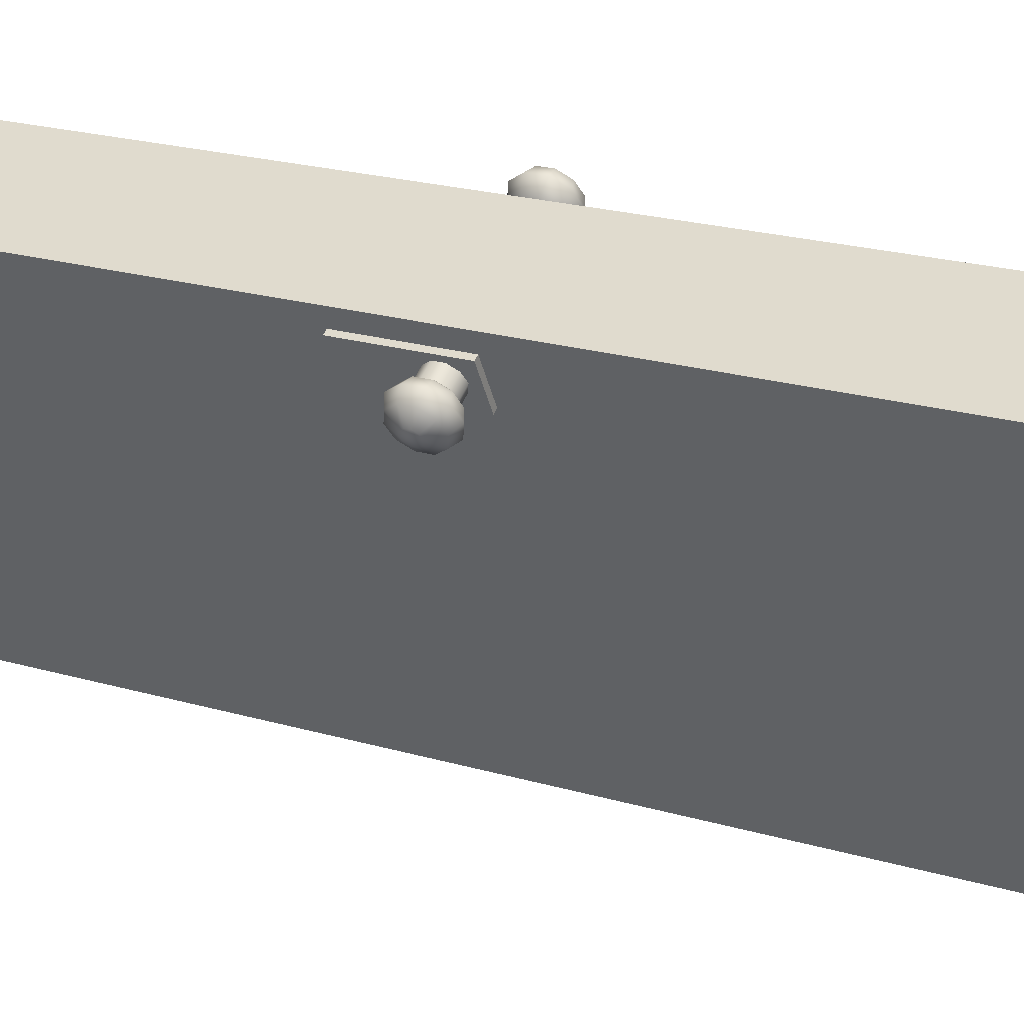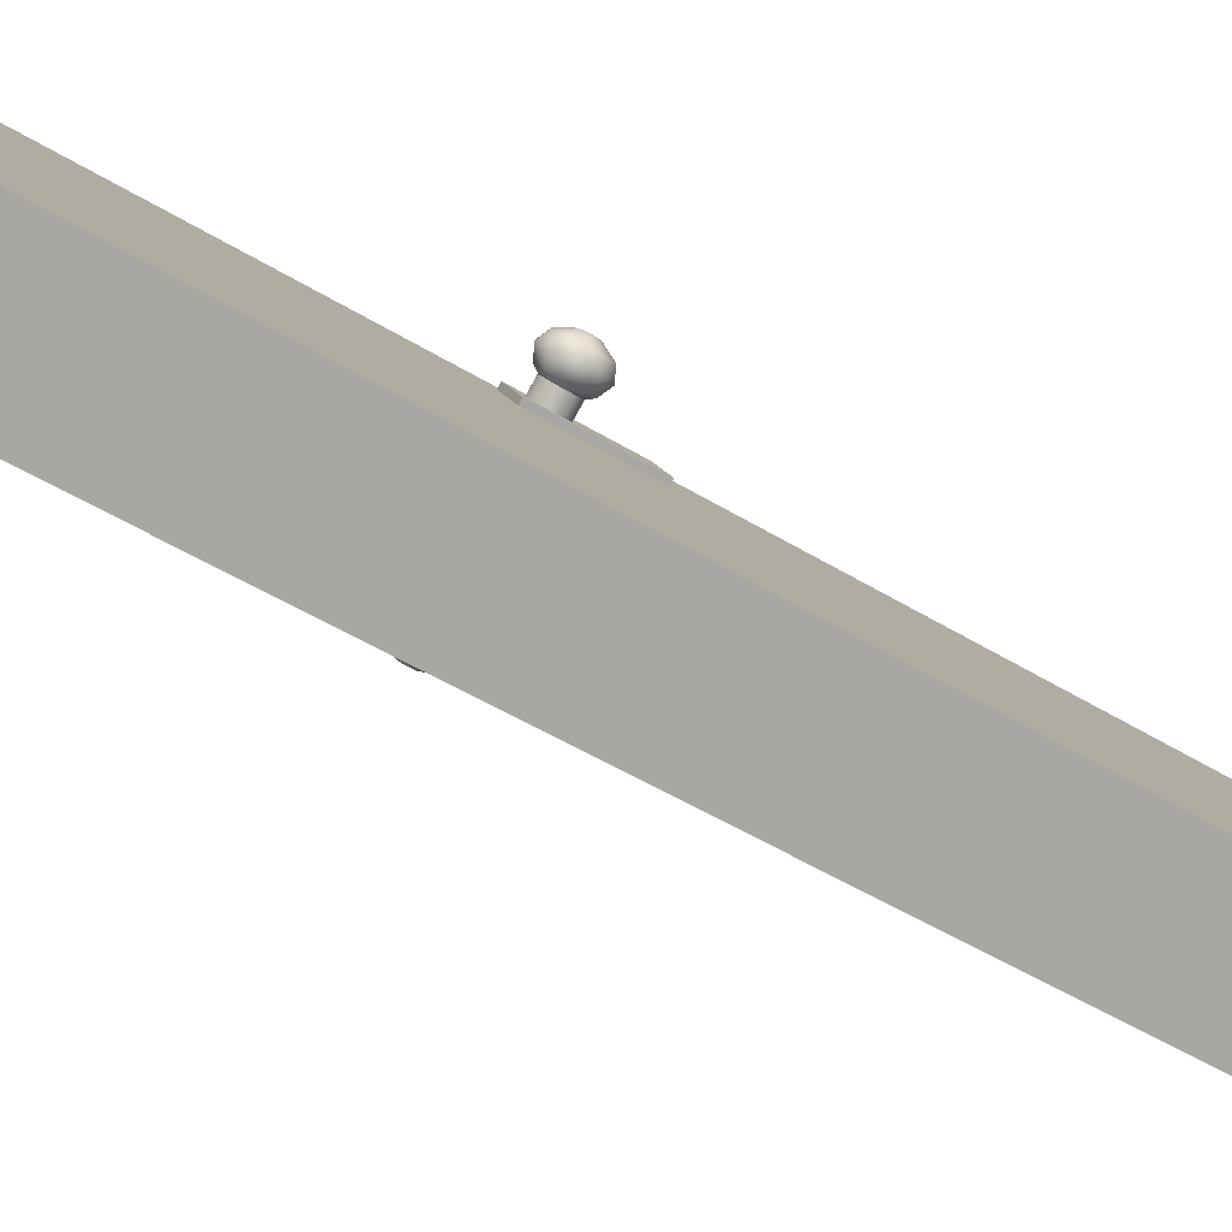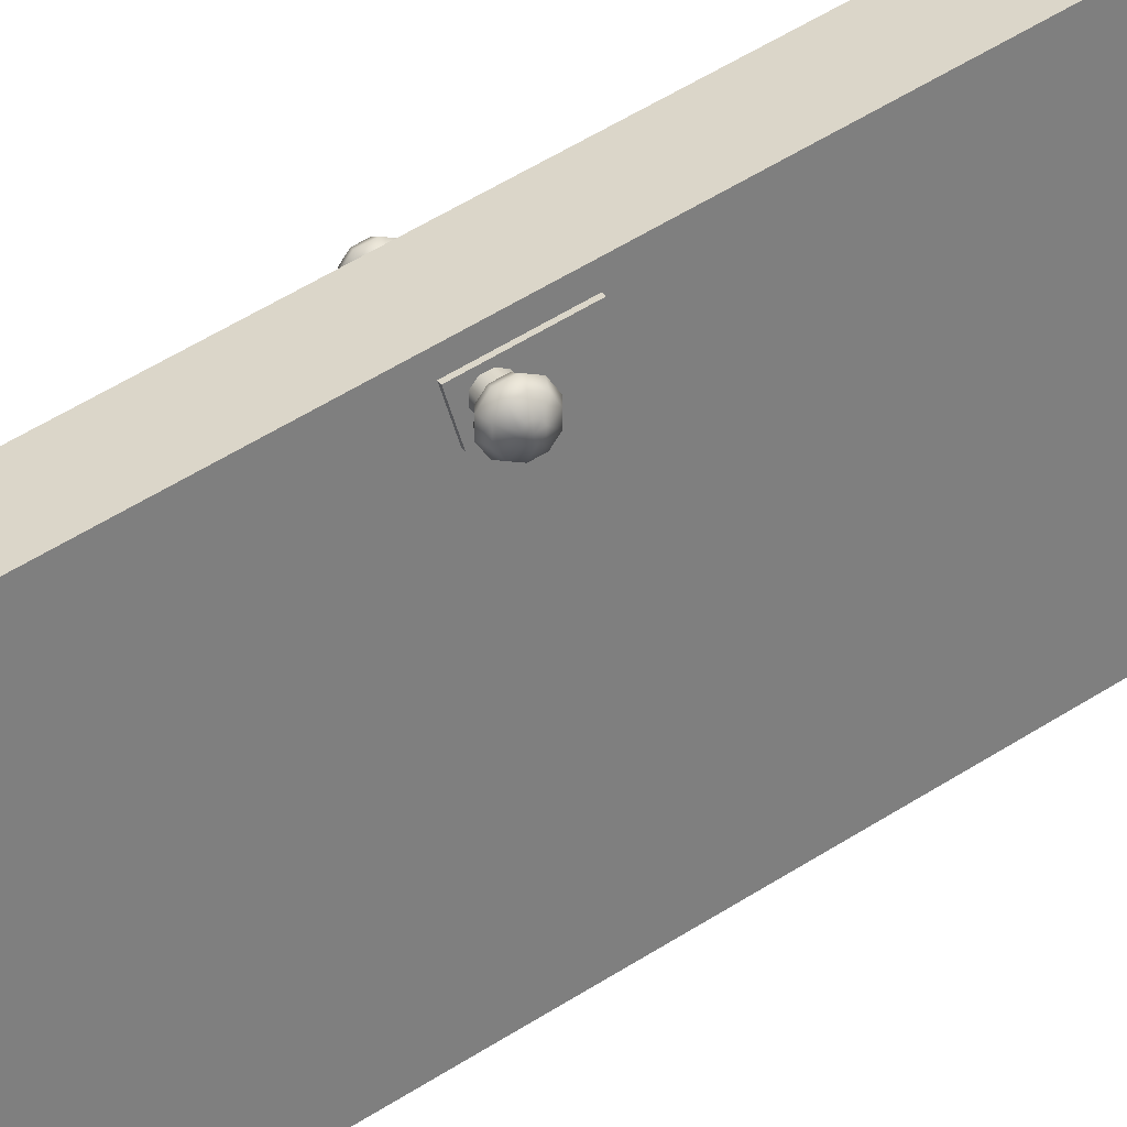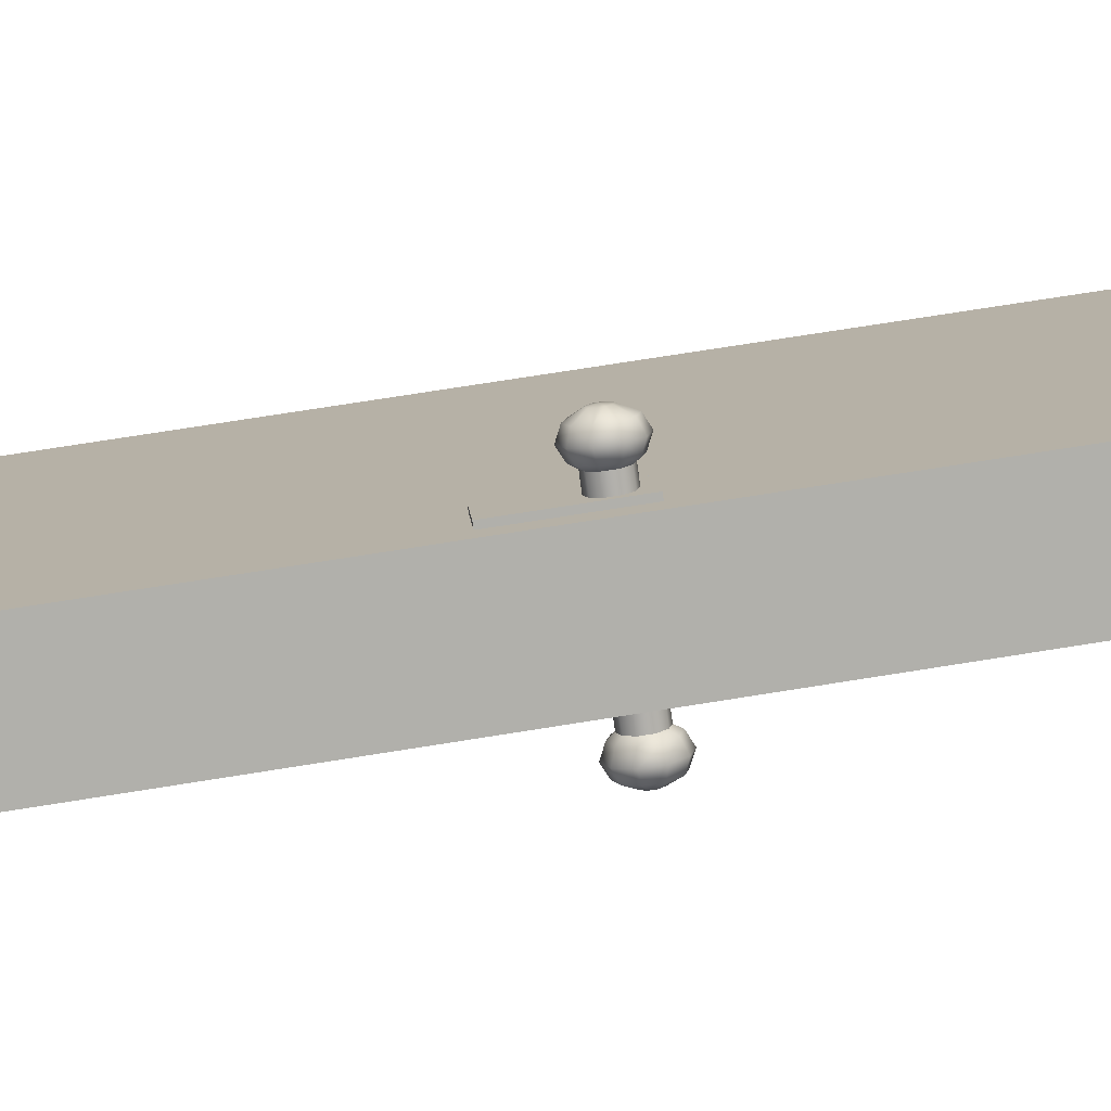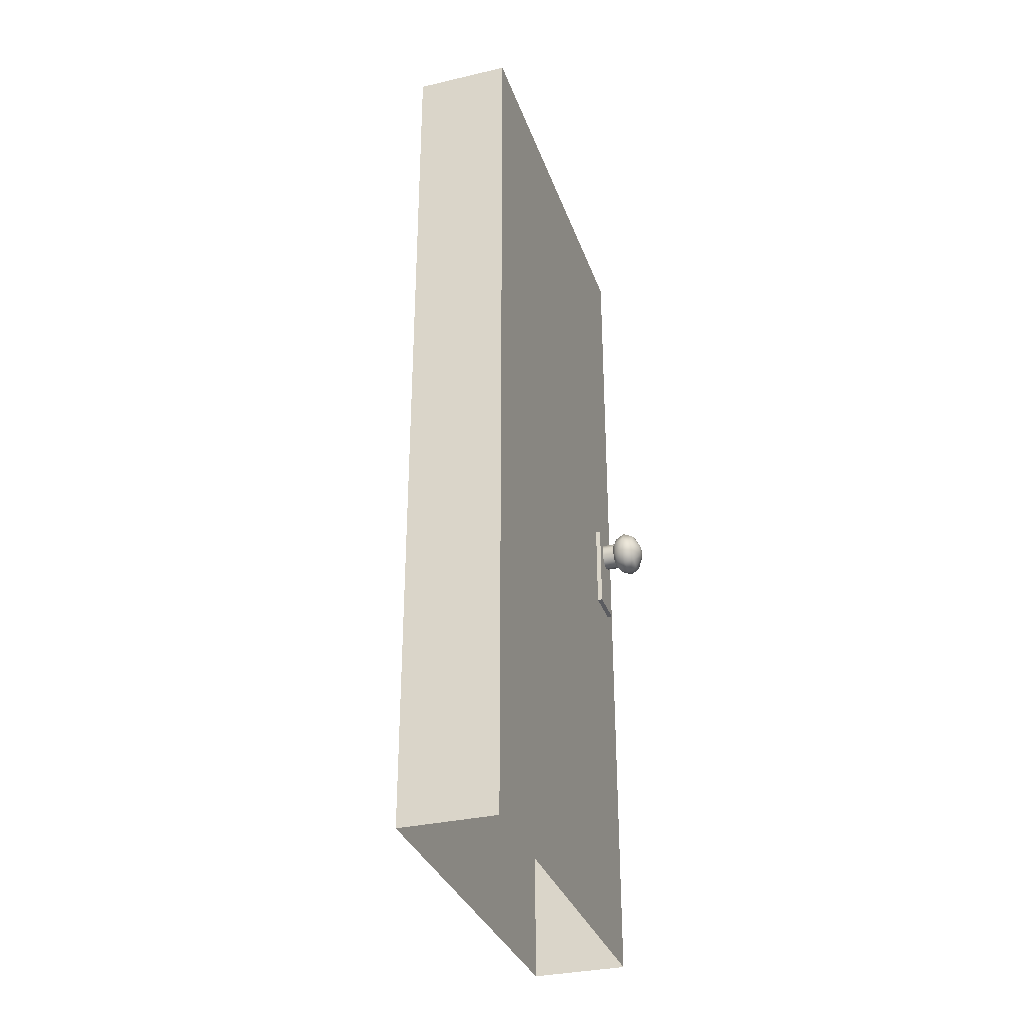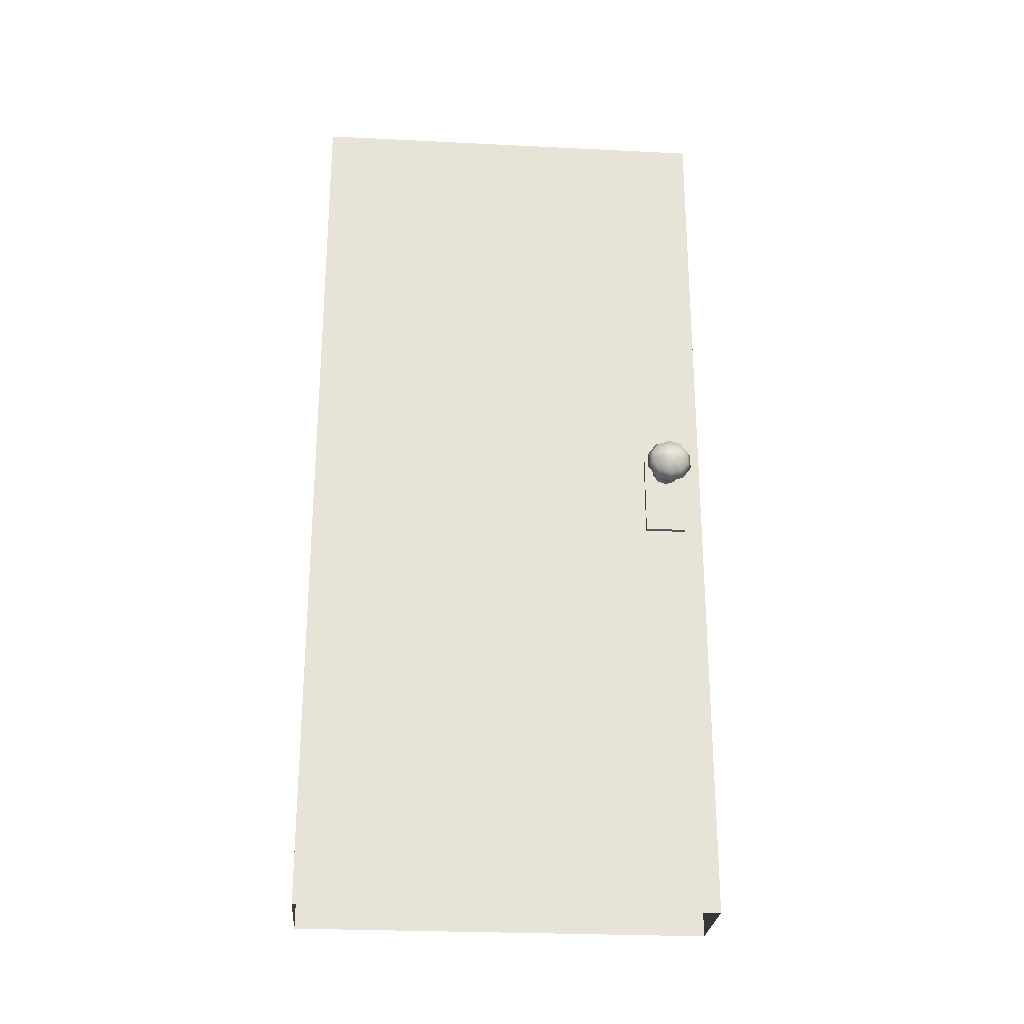
<metadata>
{"format":"obj","ext":"obj","renderer":"f3d","projection":"perspective","resolution":1024,"background":"white","views":[{"elev":21.1,"azim":-62.0,"up":"+Y"},{"elev":-49.7,"azim":55.9,"up":"+Y"},{"elev":65.5,"azim":58.8,"up":"+Y"},{"elev":72.3,"azim":-99.1,"up":"+Y"},{"elev":-32.8,"azim":47.9,"up":"+Z"},{"elev":-26.4,"azim":115.5,"up":"+Z"}]}
</metadata>
<code>
o Door.004
v -1.119 5.267 10.21
v -1.154 5.172 10.3
v -1.08 5.045 10.1
v -1.066 5.175 10.07
v -1.08 5.045 9.85
v -1.066 5.175 9.884
v -1.154 5.172 9.648
v -1.119 5.267 9.737
v -1.273 5.378 9.57
v -1.206 5.417 9.681
v -1.392 5.584 9.648
v -1.292 5.567 9.737
v -1.465 5.712 9.85
v -1.346 5.659 9.884
v -1.465 5.712 10.1
v -1.346 5.659 10.07
v -1.392 5.584 10.3
v -1.292 5.567 10.21
v -1.273 5.378 10.38
v -1.206 5.417 10.27
v -1.304 5.021 10.38
v -1.213 4.864 10.13
v -1.213 4.864 9.82
v -1.304 5.021 9.57
v -1.451 5.276 9.475
v -1.597 5.53 9.57
v -1.688 5.688 9.82
v -1.688 5.688 10.13
v -1.597 5.53 10.38
v -1.451 5.276 10.48
v -1.509 4.967 10.3
v -1.436 4.84 10.1
v -1.436 4.84 9.85
v -1.509 4.967 9.648
v -1.628 5.173 9.57
v -1.747 5.379 9.648
v -1.821 5.506 9.85
v -1.821 5.506 10.1
v -1.747 5.379 10.3
v -1.628 5.173 10.38
v -1.693 5.031 10.1
v -1.665 4.982 10.02
v -1.665 4.982 9.927
v -1.693 5.031 9.85
v -1.738 5.11 9.82
v -1.783 5.188 9.85
v -1.812 5.237 9.927
v -1.812 5.237 10.02
v -1.783 5.188 10.1
v -1.738 5.11 10.13
v -1.753 5.101 9.975
v -0.693 5.39 10.07
v -0.7464 5.483 10.21
v -0.693 5.39 9.884
v -0.7464 5.483 9.737
v -0.8327 5.632 9.681
v -0.9191 5.782 9.737
v -0.9725 5.874 9.884
v -0.9725 5.874 10.07
v -0.9191 5.782 10.21
v -0.8328 5.632 10.27
v -1.173 5.893 8.55
v -1.173 5.893 10.45
v 0.7327 6.993 10.45
v 0.7327 6.993 8.55
v -0.74 5.144 10.45
v 1.165 6.244 10.45
v 1.165 6.244 8.55
v -0.74 5.144 8.55
v 1.248 6.634 10.21
v 1.301 6.542 10.07
v 1.421 6.489 10.1
v 1.347 6.617 10.3
v 1.301 6.542 9.884
v 1.421 6.489 9.85
v 1.248 6.634 9.737
v 1.347 6.617 9.648
v 1.162 6.784 9.681
v 1.229 6.823 9.57
v 1.075 6.933 9.737
v 1.11 7.028 9.648
v 1.022 7.026 9.884
v 1.036 7.156 9.85
v 1.022 7.026 10.07
v 1.036 7.156 10.1
v 1.075 6.933 10.21
v 1.11 7.028 10.3
v 1.162 6.784 10.27
v 1.229 6.823 10.38
v 1.644 6.513 10.13
v 1.553 6.671 10.38
v 1.644 6.513 9.82
v 1.553 6.671 9.57
v 1.406 6.925 9.475
v 1.259 7.18 9.57
v 1.169 7.337 9.82
v 1.169 7.337 10.13
v 1.259 7.18 10.38
v 1.406 6.925 10.48
v 1.776 6.695 10.1
v 1.703 6.822 10.3
v 1.776 6.695 9.85
v 1.703 6.822 9.648
v 1.584 7.028 9.57
v 1.465 7.234 9.648
v 1.392 7.361 9.85
v 1.392 7.361 10.1
v 1.465 7.234 10.3
v 1.584 7.028 10.38
v 1.767 6.964 10.02
v 1.739 7.013 10.1
v 1.767 6.964 9.927
v 1.739 7.013 9.85
v 1.694 7.091 9.82
v 1.648 7.17 9.85
v 1.62 7.218 9.927
v 1.62 7.218 10.02
v 1.648 7.17 10.1
v 1.694 7.091 10.13
v 1.709 7.1 9.975
v 0.8749 6.419 10.21
v 0.9283 6.326 10.07
v 0.9283 6.326 9.884
v 0.8749 6.419 9.737
v 0.7886 6.568 9.681
v 0.7022 6.718 9.737
v 0.6488 6.811 9.884
v 0.6488 6.811 10.07
v 0.7022 6.718 10.21
v 0.7886 6.568 10.27
v -1.279 6.277 19
v 0.4535 7.277 19
v 0.4535 7.277 -1e-06
v -1.279 6.277 -1e-06
v 4.779 -0.2145 19
v 3.046 -1.214 19
v 3.046 -1.214 1e-06
v 4.779 -0.2145 1e-06
f 2 4 1
f 3 6 4
f 6 7 8
f 7 10 8
f 9 12 10
f 11 14 12
f 13 16 14
f 16 17 18
f 17 20 18
f 19 1 20
f 2 22 3
f 3 23 5
f 7 23 24
f 7 25 9
f 11 25 26
f 11 27 13
f 15 27 28
f 17 28 29
f 17 30 19
f 2 30 21
f 22 31 32
f 23 32 33
f 23 34 24
f 25 34 35
f 25 36 26
f 27 36 37
f 27 38 28
f 28 39 29
f 30 39 40
f 30 31 21
f 32 41 42
f 32 43 33
f 33 44 34
f 34 45 35
f 36 45 46
f 37 46 47
f 37 48 38
f 38 49 39
f 39 50 40
f 31 50 41
f 41 51 42
f 42 51 43
f 43 51 44
f 44 51 45
f 45 51 46
f 46 51 47
f 47 51 48
f 48 51 49
f 49 51 50
f 50 51 41
f 52 1 4
f 54 4 6
f 55 6 8
f 56 8 10
f 57 10 12
f 58 12 14
f 59 14 16
f 60 16 18
f 61 18 20
f 53 20 1
f 63 65 62
f 67 63 66
f 67 69 68
f 63 69 66
f 64 68 65
f 69 65 68
f 71 73 70
f 74 72 71
f 74 77 75
f 78 77 76
f 80 79 78
f 82 81 80
f 84 83 82
f 84 87 85
f 88 87 86
f 70 89 88
f 90 73 72
f 92 72 75
f 77 92 75
f 94 77 79
f 81 94 79
f 96 81 83
f 97 83 85
f 87 97 85
f 99 87 89
f 73 99 89
f 90 101 91
f 102 90 92
f 103 92 93
f 94 103 93
f 105 94 95
f 96 105 95
f 107 96 97
f 108 97 98
f 99 108 98
f 101 99 91
f 100 111 101
f 112 100 102
f 113 102 103
f 114 103 104
f 105 114 104
f 106 115 105
f 117 106 107
f 118 107 108
f 119 108 109
f 101 119 109
f 111 110 120
f 110 112 120
f 112 113 120
f 113 114 120
f 114 115 120
f 115 116 120
f 116 117 120
f 117 118 120
f 118 119 120
f 119 111 120
f 70 122 71
f 71 123 74
f 74 124 76
f 76 125 78
f 78 126 80
f 80 127 82
f 82 128 84
f 84 129 86
f 86 130 88
f 88 121 70
f 132 134 131
f 132 136 135
f 136 138 135
f 131 137 136
f 132 138 133
f 2 3 4
f 3 5 6
f 6 5 7
f 7 9 10
f 9 11 12
f 11 13 14
f 13 15 16
f 16 15 17
f 17 19 20
f 19 2 1
f 2 21 22
f 3 22 23
f 7 5 23
f 7 24 25
f 11 9 25
f 11 26 27
f 15 13 27
f 17 15 28
f 17 29 30
f 2 19 30
f 22 21 31
f 23 22 32
f 23 33 34
f 25 24 34
f 25 35 36
f 27 26 36
f 27 37 38
f 28 38 39
f 30 29 39
f 30 40 31
f 32 31 41
f 32 42 43
f 33 43 44
f 34 44 45
f 36 35 45
f 37 36 46
f 37 47 48
f 38 48 49
f 39 49 50
f 31 40 50
f 52 53 1
f 54 52 4
f 55 54 6
f 56 55 8
f 57 56 10
f 58 57 12
f 59 58 14
f 60 59 16
f 61 60 18
f 53 61 20
f 63 64 65
f 67 64 63
f 67 66 69
f 63 62 69
f 64 67 68
f 69 62 65
f 71 72 73
f 74 75 72
f 74 76 77
f 78 79 77
f 80 81 79
f 82 83 81
f 84 85 83
f 84 86 87
f 88 89 87
f 70 73 89
f 90 91 73
f 92 90 72
f 77 93 92
f 94 93 77
f 81 95 94
f 96 95 81
f 97 96 83
f 87 98 97
f 99 98 87
f 73 91 99
f 90 100 101
f 102 100 90
f 103 102 92
f 94 104 103
f 105 104 94
f 96 106 105
f 107 106 96
f 108 107 97
f 99 109 108
f 101 109 99
f 100 110 111
f 112 110 100
f 113 112 102
f 114 113 103
f 105 115 114
f 106 116 115
f 117 116 106
f 118 117 107
f 119 118 108
f 101 111 119
f 70 121 122
f 71 122 123
f 74 123 124
f 76 124 125
f 78 125 126
f 80 126 127
f 82 127 128
f 84 128 129
f 86 129 130
f 88 130 121
f 132 133 134
f 132 131 136
f 136 137 138
f 131 134 137
f 132 135 138

</code>
